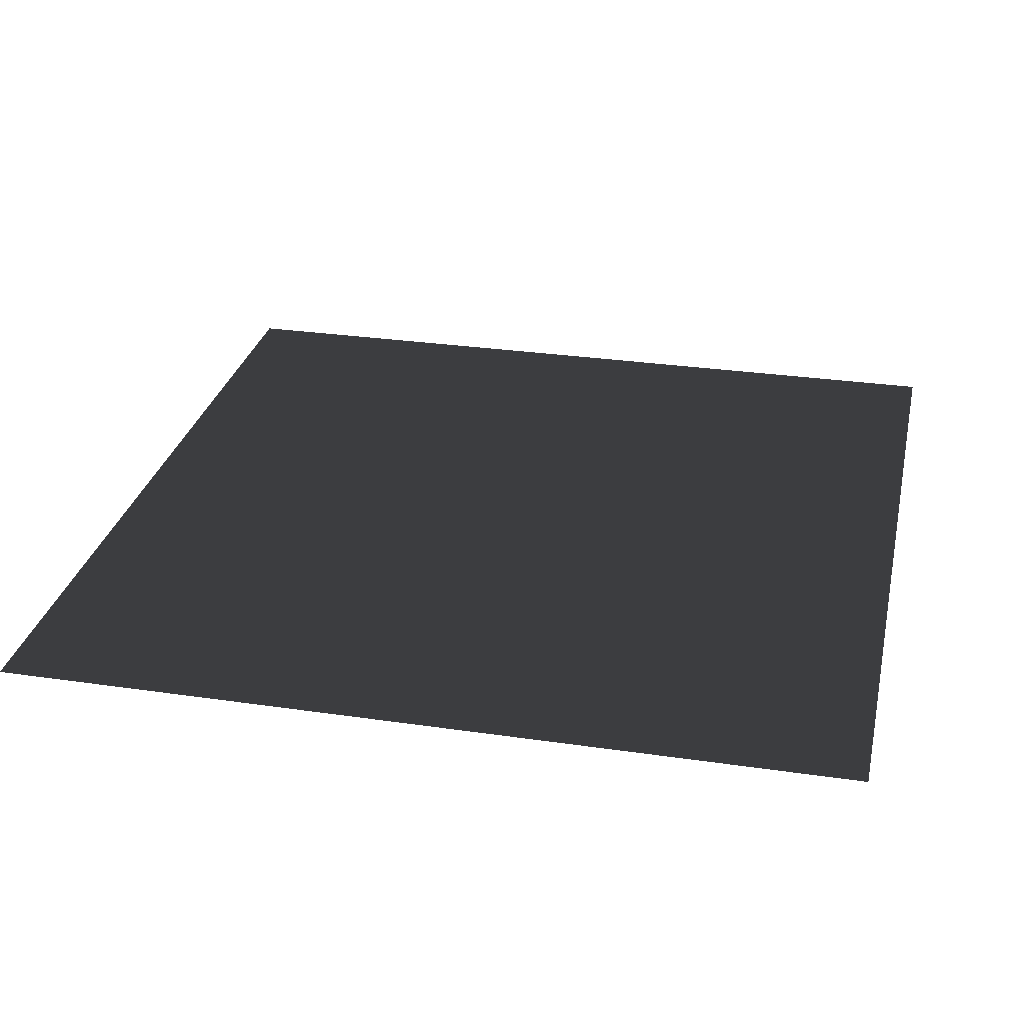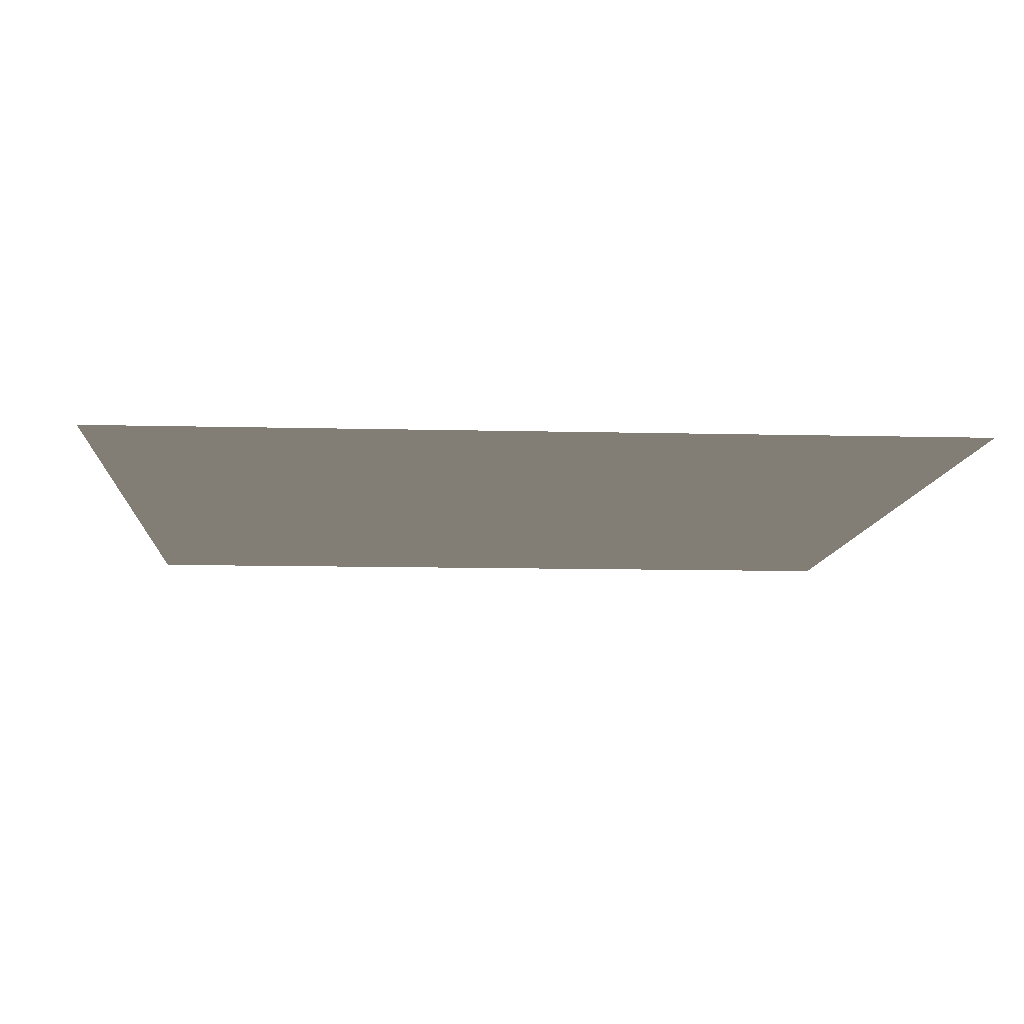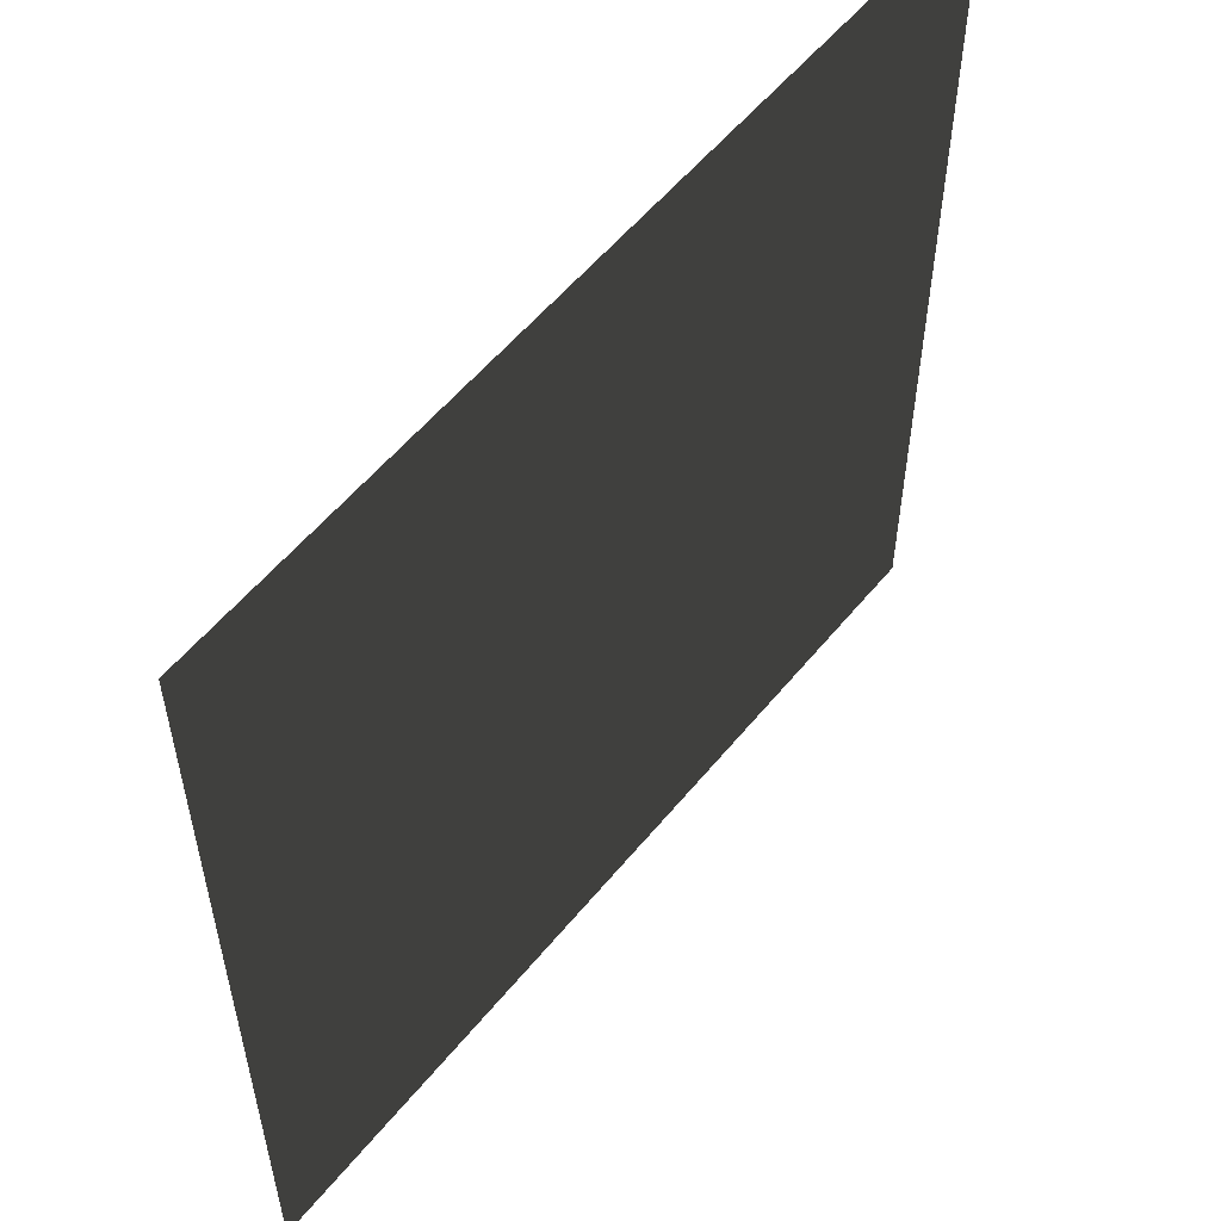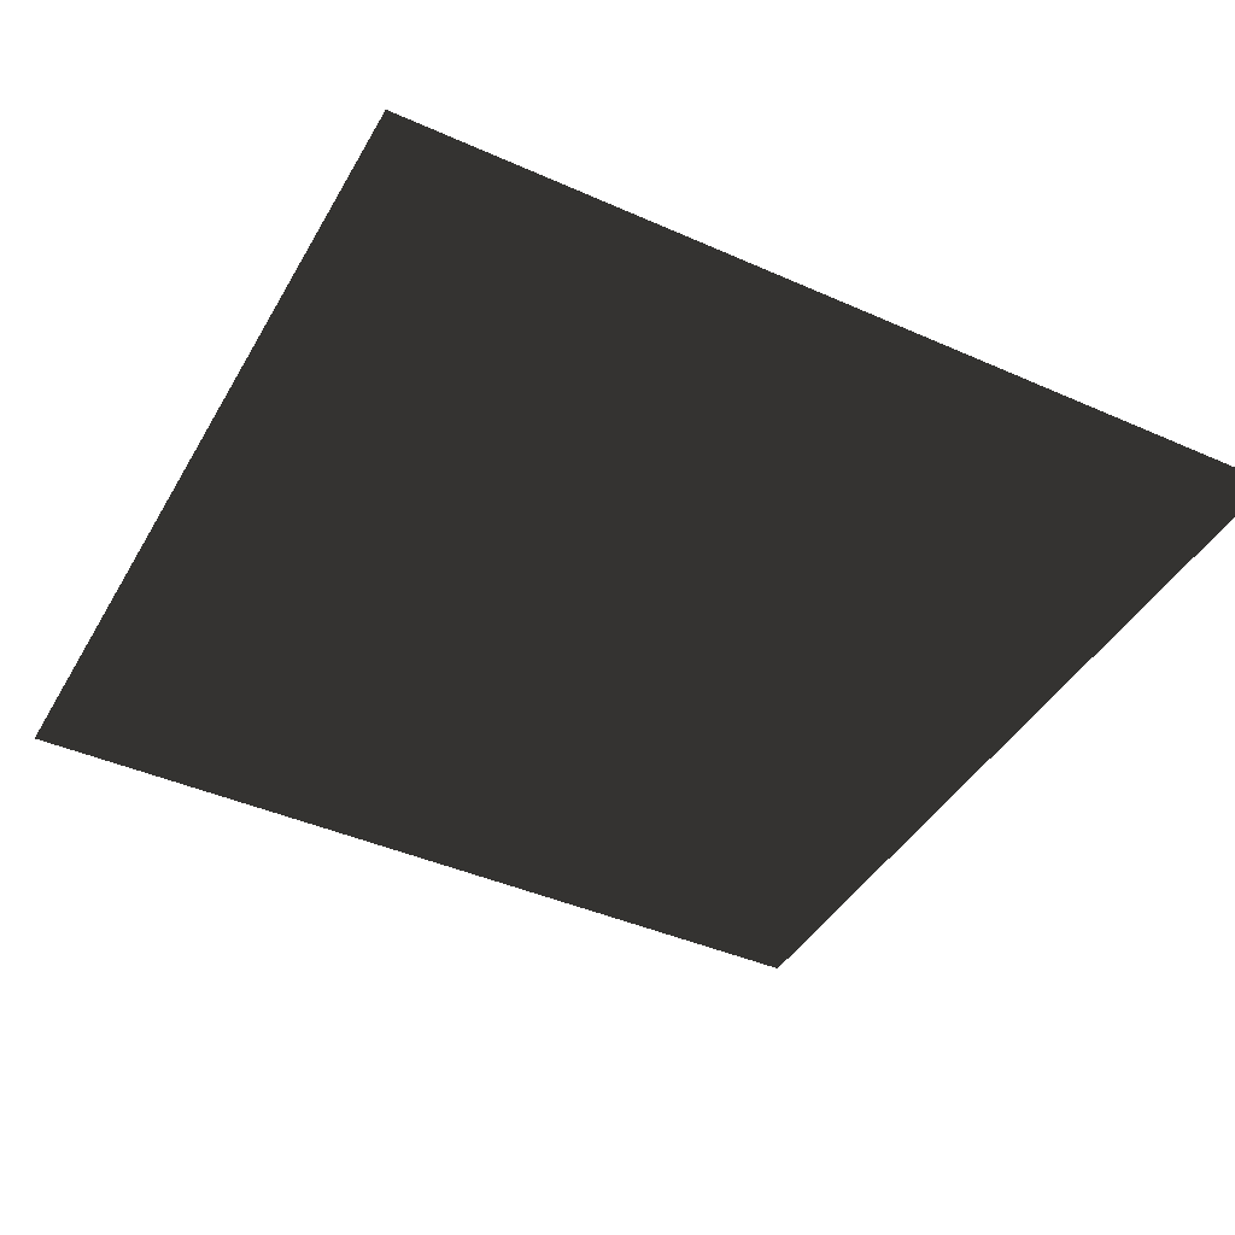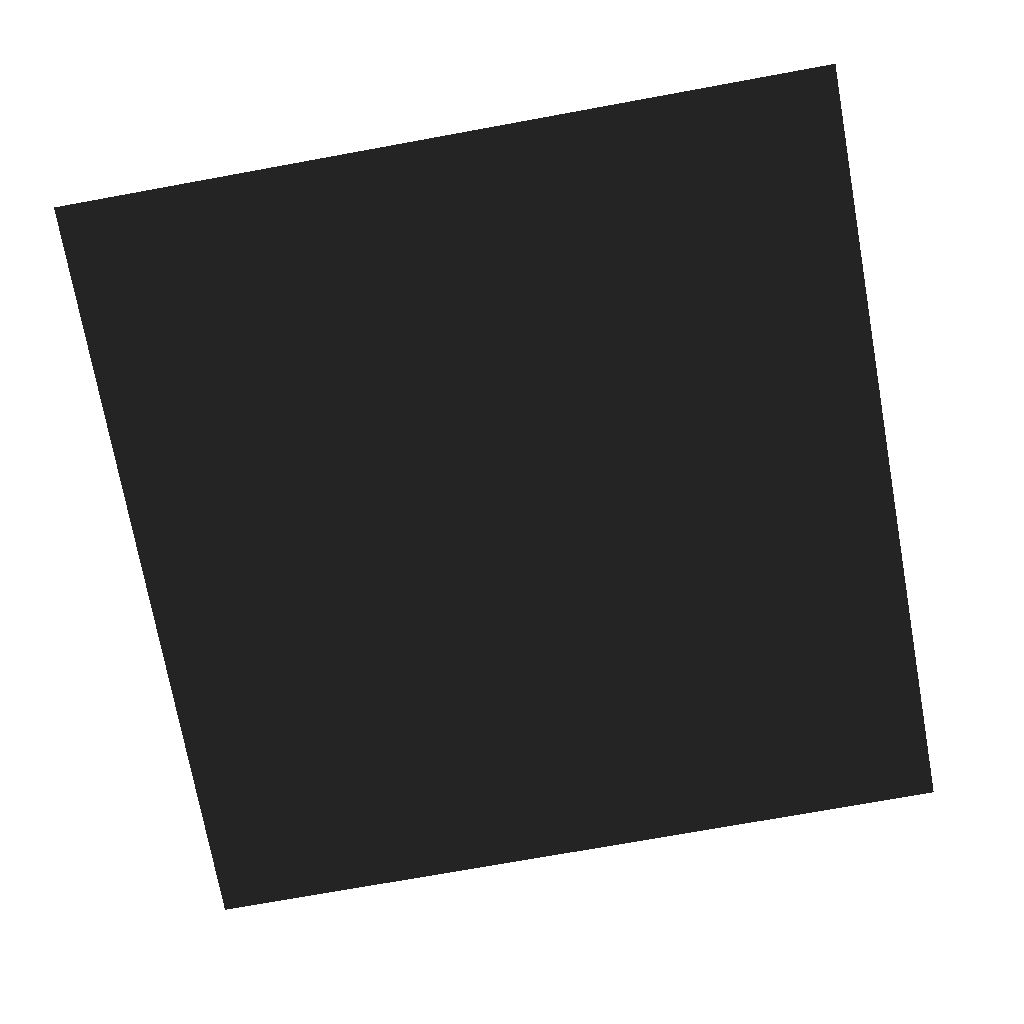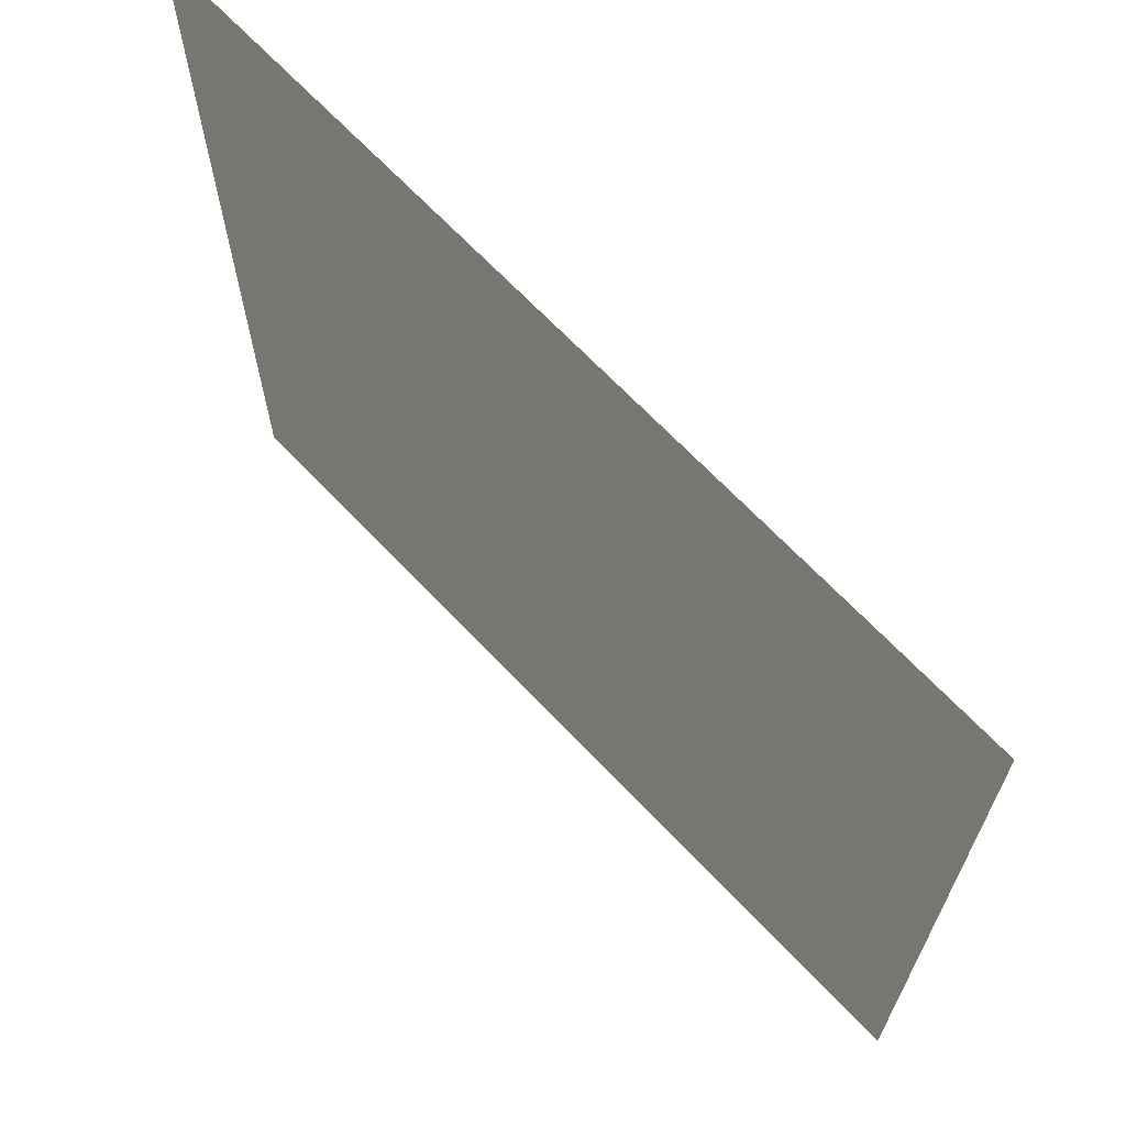
<metadata>
{"format":"obj","ext":"obj","renderer":"f3d","projection":"perspective","resolution":1024,"background":"white","views":[{"elev":29.1,"azim":-77.7,"up":"+Y"},{"elev":-10.1,"azim":86.2,"up":"+Y"},{"elev":56.3,"azim":128.7,"up":"+Z"},{"elev":-42.4,"azim":62.1,"up":"+Y"},{"elev":-73.7,"azim":100.3,"up":"+Y"},{"elev":68.1,"azim":46.5,"up":"+Z"}]}
</metadata>
<code>
v  5000 0 5000
v  5000 0 -5000
v  -5000 0 5000
v  -5000 0 -5000
f 1 3 2
f 2 3 4

</code>
